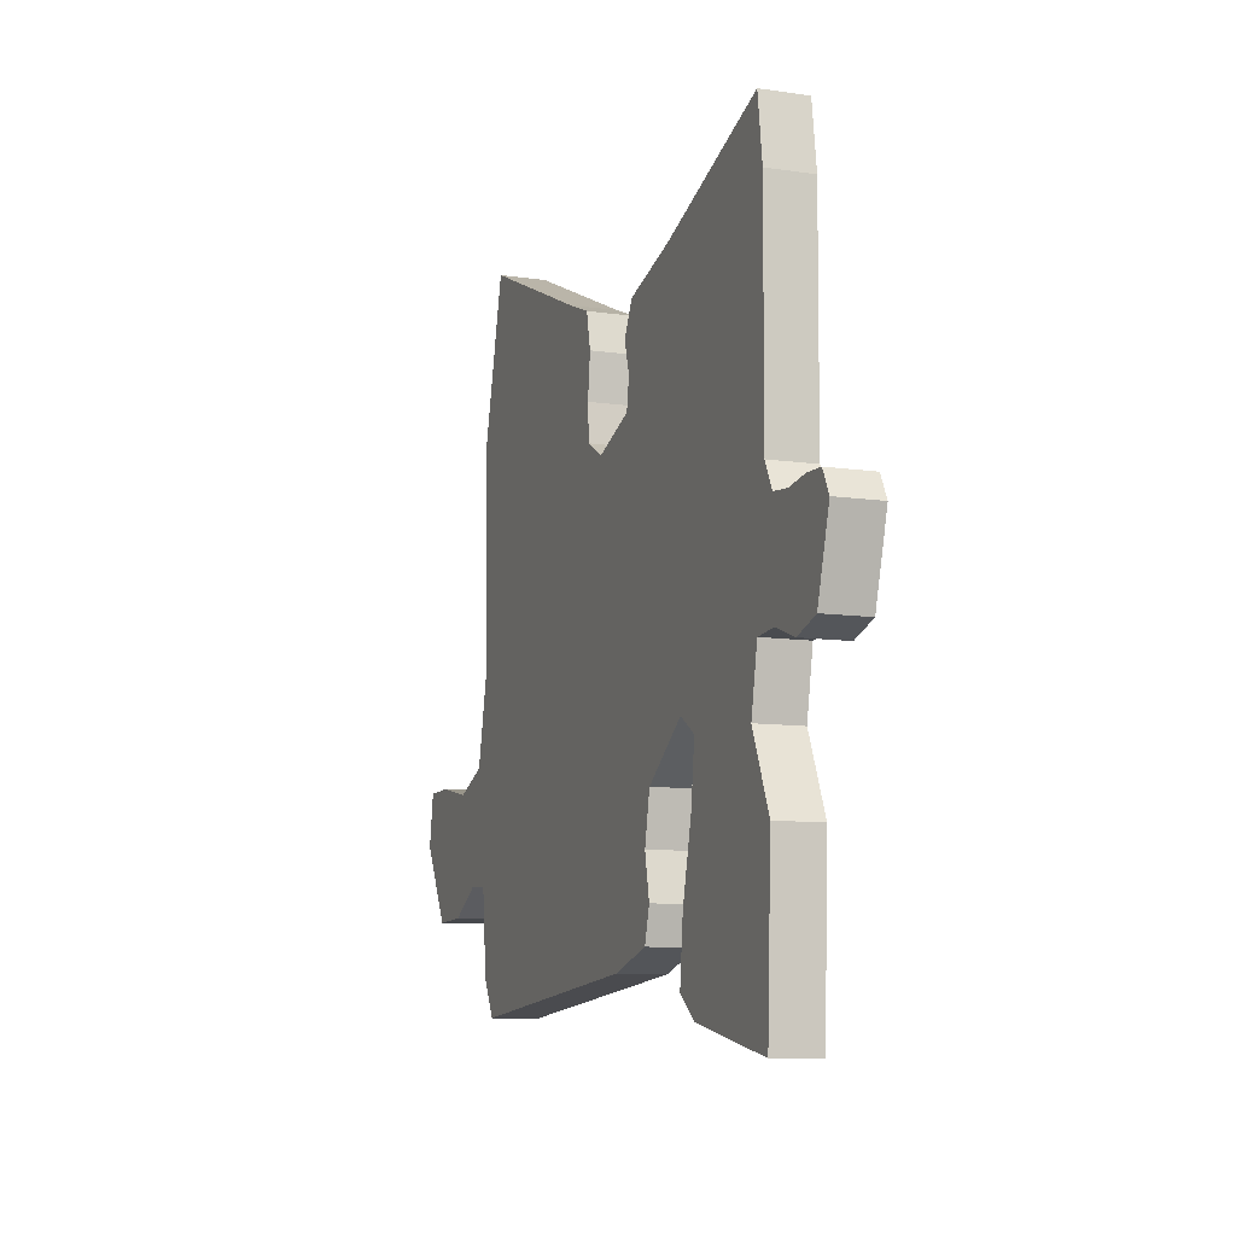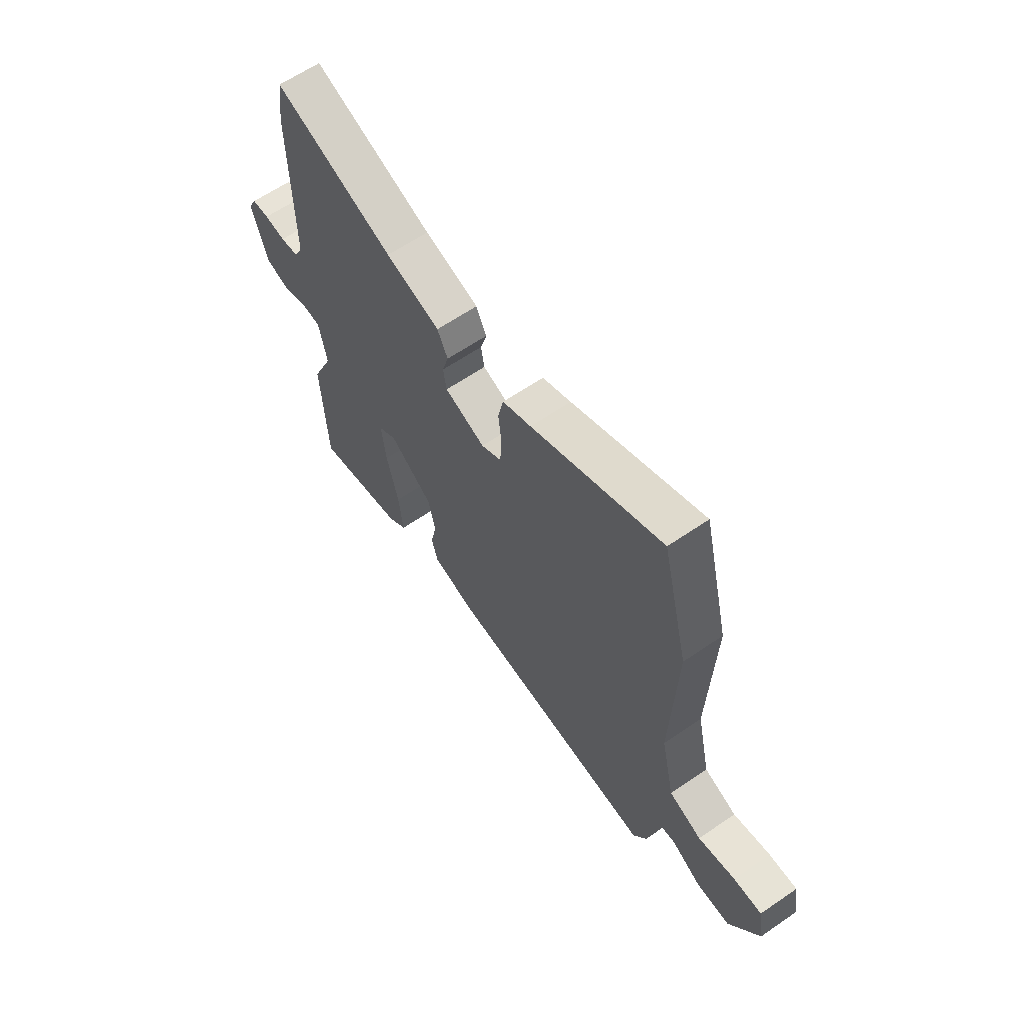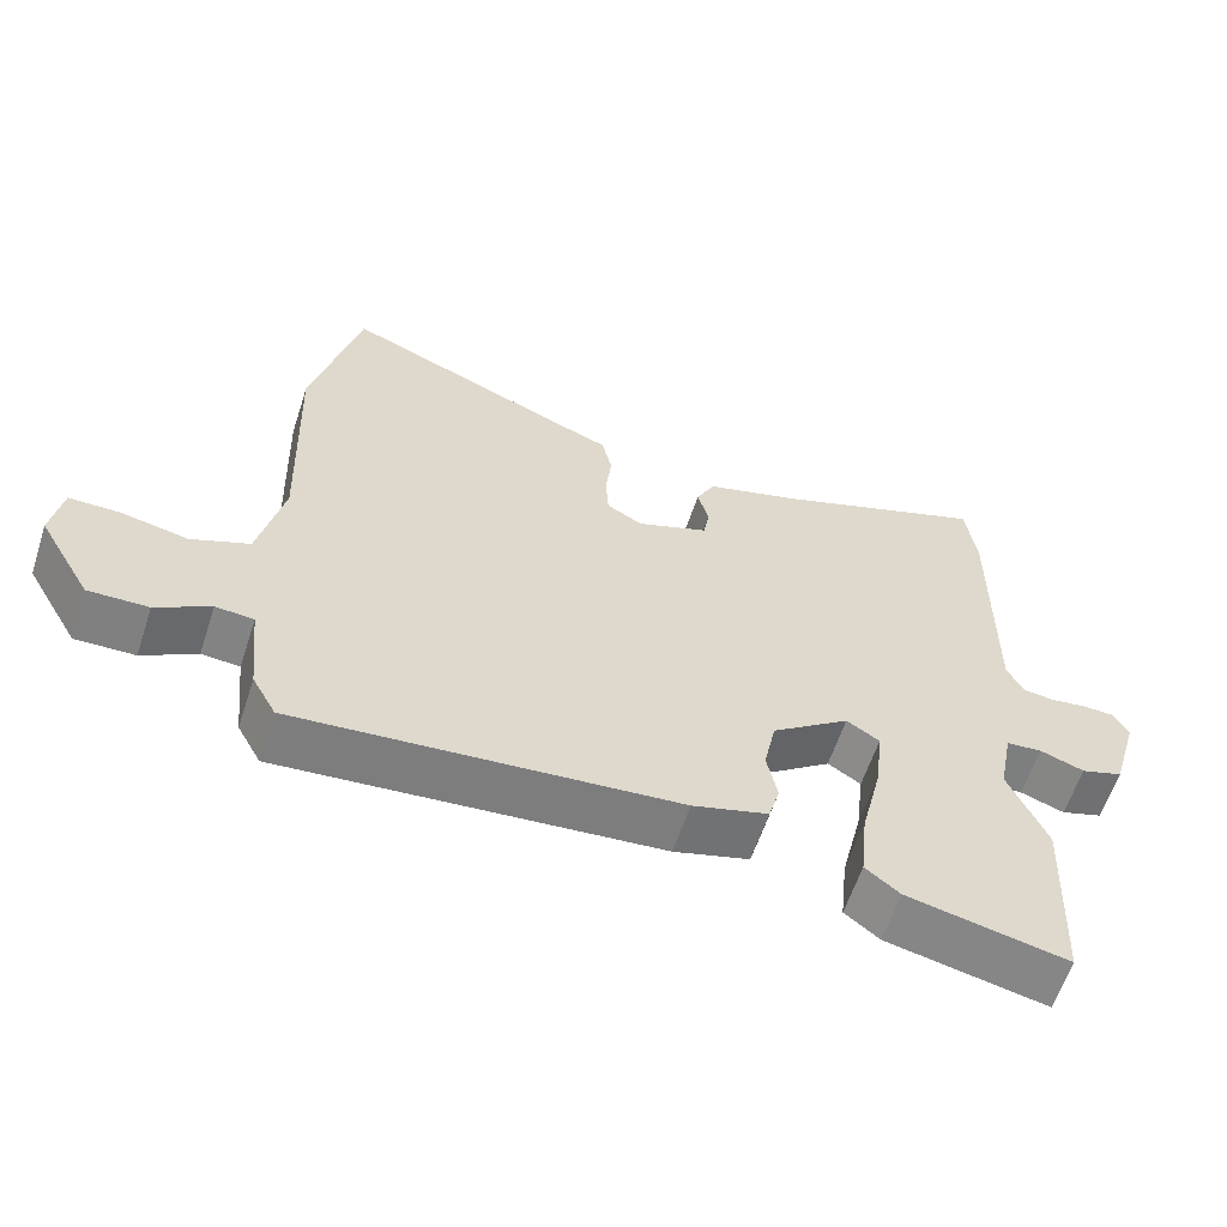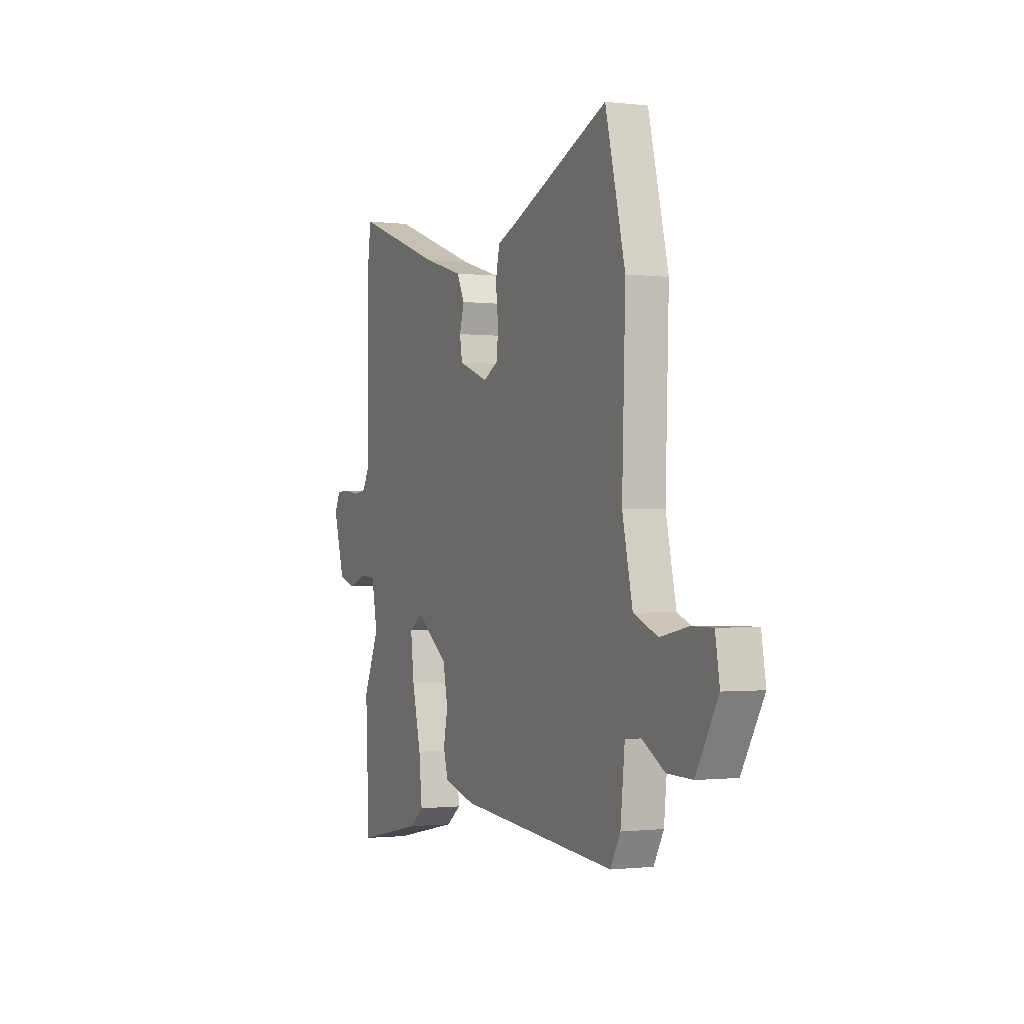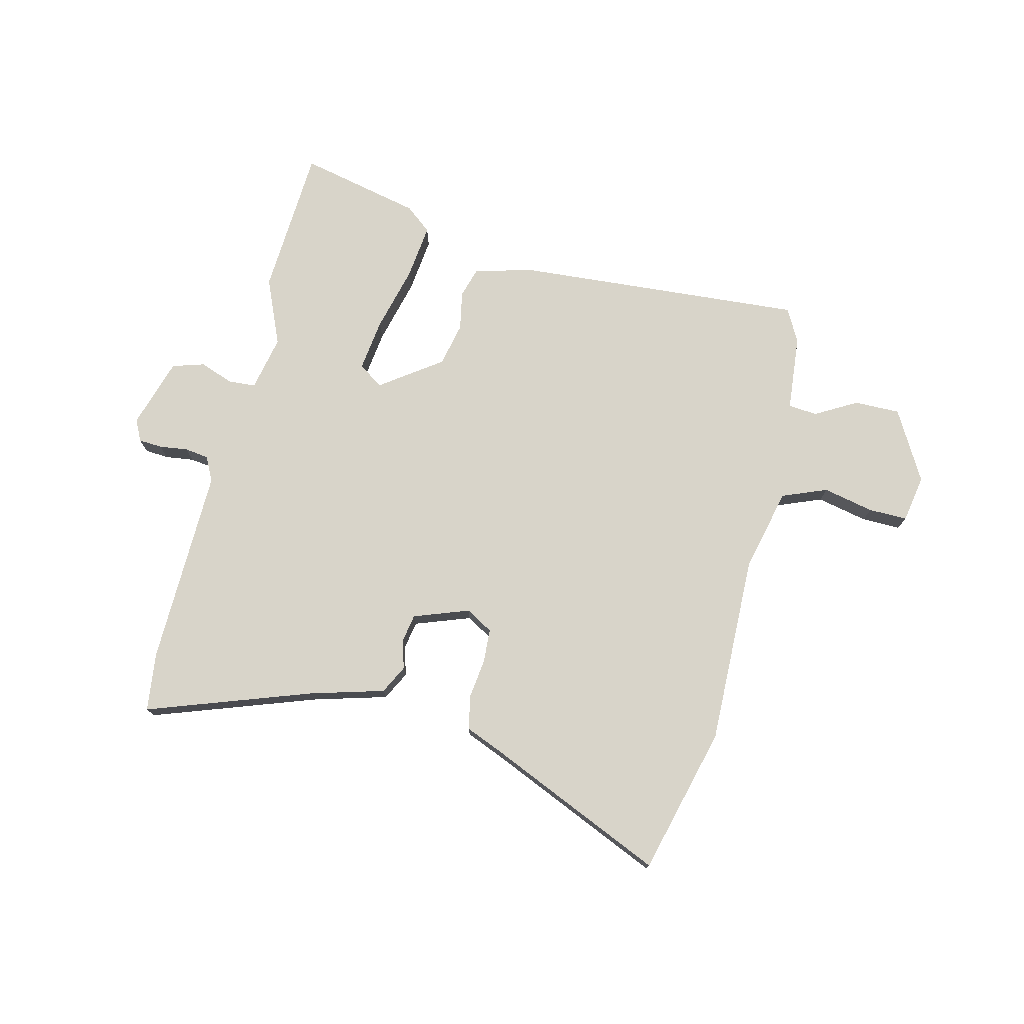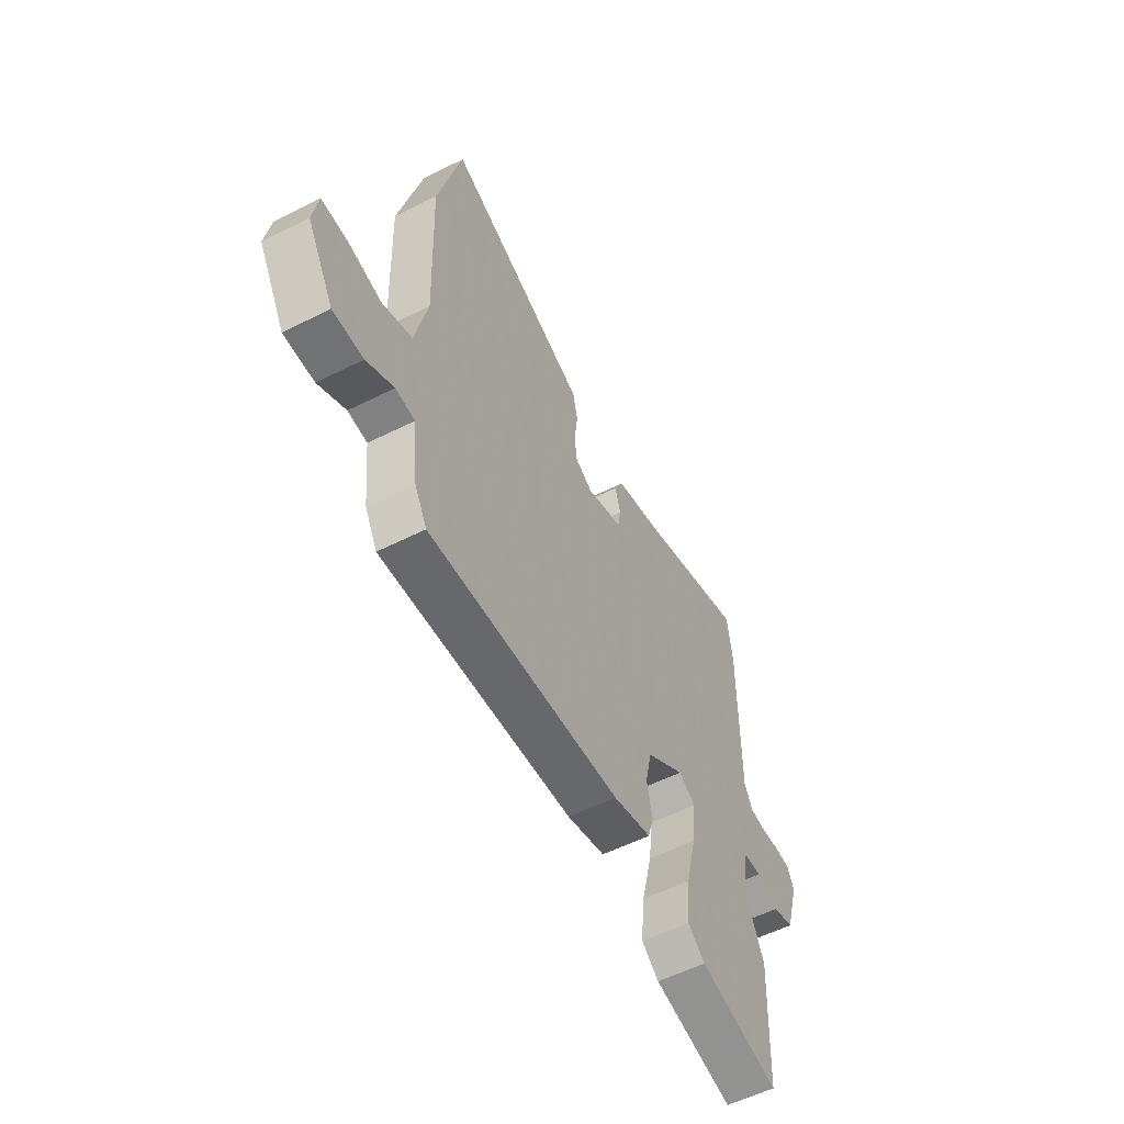
<metadata>
{"format":"obj","ext":"obj","renderer":"f3d","projection":"perspective","resolution":1024,"background":"white","views":[{"elev":-9.8,"azim":-110.7,"up":"+Z"},{"elev":62.7,"azim":55.2,"up":"+Z"},{"elev":-60.4,"azim":161.9,"up":"+Z"},{"elev":-1.0,"azim":65.8,"up":"+Z"},{"elev":75.2,"azim":14.4,"up":"+Y"},{"elev":-56.6,"azim":117.6,"up":"+Z"}]}
</metadata>
<code>
v -0.497 0.07 -0.567
v -0.509 0.07 -0.304
v -0.458 0.07 -0.188
v -0.477 0.07 -0.091
v -0.525 0.07 -0.087
v -0.584 0.07 -0.108
v -0.64 0.07 -0.09
v -0.676 0.07 0.033
v -0.657 0.07 0.07
v -0.616 0.07 0.072
v -0.566 0.07 0.065
v -0.524 0.07 0.07
v -0.502 0.07 0.112
v -0.505 0.07 0.461
v -0.491 0.07 0.563
v -0.206 0.07 0.459
v -0.077 0.07 0.421
v -0.052 0.07 0.371
v -0.067 0.07 0.319
v -0.059 0.07 0.271
v 0.037 0.07 0.235
v 0.085 0.07 0.262
v 0.089 0.07 0.321
v 0.081 0.07 0.391
v 0.094 0.07 0.45
v 0.162 0.07 0.477
v 0.473 0.07 0.609
v 0.537 0.07 0.351
v 0.526 0.07 0.018
v 0.559 0.07 -0.129
v 0.637 0.07 -0.161
v 0.726 0.07 -0.143
v 0.794 0.07 -0.143
v 0.808 0.07 -0.226
v 0.737 0.07 -0.348
v 0.657 0.07 -0.346
v 0.585 0.07 -0.304
v 0.534 0.07 -0.308
v 0.52 0.07 -0.441
v 0.488 0.07 -0.499
v -0.02 0.07 -0.455
v -0.121 0.07 -0.426
v -0.136 0.07 -0.373
v -0.122 0.07 -0.305
v -0.138 0.07 -0.228
v -0.242 0.07 -0.152
v -0.286 0.07 -0.18
v -0.275 0.07 -0.273
v -0.247 0.07 -0.389
v -0.237 0.07 -0.486
v -0.283 0.07 -0.522
v -0.497 0 -0.567
v -0.509 0 -0.304
v -0.458 0 -0.188
v -0.477 0 -0.091
v -0.525 0 -0.087
v -0.584 0 -0.108
v -0.64 0 -0.09
v -0.676 0 0.033
v -0.657 0 0.07
v -0.616 0 0.072
v -0.566 0 0.065
v -0.524 0 0.07
v -0.502 0 0.112
v -0.505 0 0.461
v -0.491 0 0.563
v -0.206 0 0.459
v -0.077 0 0.421
v -0.052 0 0.371
v -0.067 0 0.319
v -0.059 0 0.271
v 0.037 0 0.235
v 0.085 0 0.262
v 0.089 0 0.321
v 0.081 0 0.391
v 0.094 0 0.45
v 0.162 0 0.477
v 0.473 0 0.609
v 0.537 0 0.351
v 0.526 0 0.018
v 0.559 0 -0.129
v 0.637 0 -0.161
v 0.726 0 -0.143
v 0.794 0 -0.143
v 0.808 0 -0.226
v 0.737 0 -0.348
v 0.657 0 -0.346
v 0.585 0 -0.304
v 0.534 0 -0.308
v 0.52 0 -0.441
v 0.488 0 -0.499
v -0.02 0 -0.455
v -0.121 0 -0.426
v -0.136 0 -0.373
v -0.122 0 -0.305
v -0.138 0 -0.228
v -0.242 0 -0.152
v -0.286 0 -0.18
v -0.275 0 -0.273
v -0.247 0 -0.389
v -0.237 0 -0.486
v -0.283 0 -0.522
f 48 49 50 51
f 47 48 51 1
f 41 42 43 44
f 41 44 45
f 38 39 40 41
f 38 41 45
f 37 38 45 46
f 35 36 37
f 34 35 37
f 31 32 33 34
f 31 34 37 46
f 26 27 28 29
f 26 29 30
f 23 24 25 26
f 22 23 26 30
f 21 22 30
f 20 21 30
f 16 17 18 19
f 16 19 20
f 13 14 15 16
f 12 13 16 20
f 8 9 10 11
f 8 11 12
f 5 6 7 8
f 4 5 8 12
f 47 1 2 3
f 46 47 3 4
f 30 31 46 4
f 4 12 20 30
f 102 101 100 99
f 52 102 99 98
f 95 94 93 92
f 96 95 92
f 92 91 90 89
f 96 92 89
f 97 96 89 88
f 88 87 86
f 88 86 85
f 85 84 83 82
f 97 88 85 82
f 80 79 78 77
f 81 80 77
f 77 76 75 74
f 81 77 74 73
f 81 73 72
f 81 72 71
f 70 69 68 67
f 71 70 67
f 67 66 65 64
f 71 67 64 63
f 62 61 60 59
f 63 62 59
f 59 58 57 56
f 63 59 56 55
f 54 53 52 98
f 55 54 98 97
f 55 97 82 81
f 81 71 63 55
f 1 52 53 2
f 2 53 54 3
f 3 54 55 4
f 4 55 56 5
f 5 56 57 6
f 6 57 58 7
f 7 58 59 8
f 8 59 60 9
f 9 60 61 10
f 10 61 62 11
f 11 62 63 12
f 12 63 64 13
f 13 64 65 14
f 14 65 66 15
f 15 66 67 16
f 16 67 68 17
f 17 68 69 18
f 18 69 70 19
f 19 70 71 20
f 20 71 72 21
f 21 72 73 22
f 22 73 74 23
f 23 74 75 24
f 24 75 76 25
f 25 76 77 26
f 26 77 78 27
f 27 78 79 28
f 28 79 80 29
f 29 80 81 30
f 30 81 82 31
f 31 82 83 32
f 32 83 84 33
f 33 84 85 34
f 34 85 86 35
f 35 86 87 36
f 36 87 88 37
f 37 88 89 38
f 38 89 90 39
f 39 90 91 40
f 40 91 92 41
f 41 92 93 42
f 42 93 94 43
f 43 94 95 44
f 44 95 96 45
f 45 96 97 46
f 46 97 98 47
f 47 98 99 48
f 48 99 100 49
f 49 100 101 50
f 50 101 102 51
f 51 102 52 1

</code>
